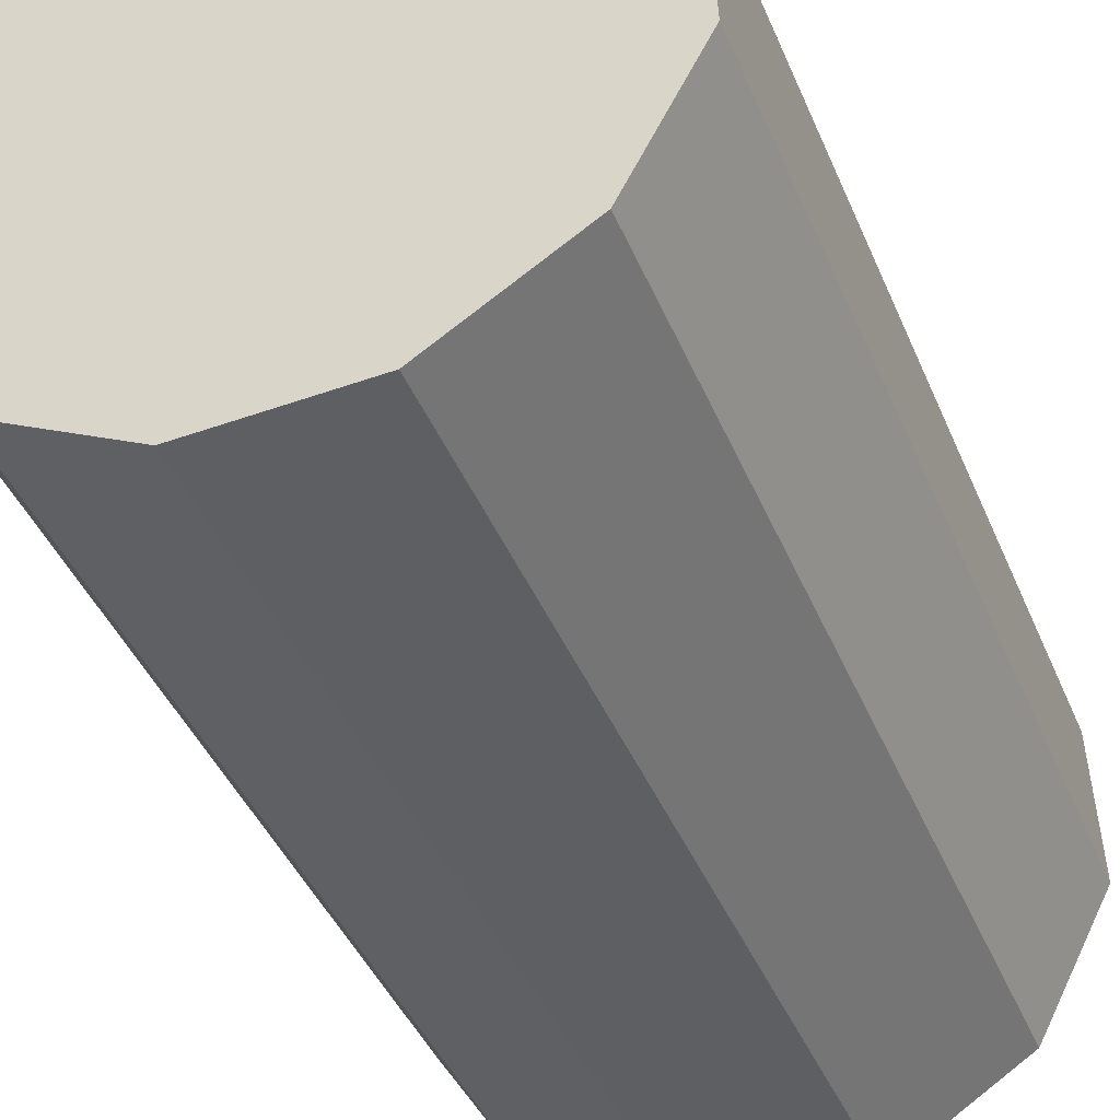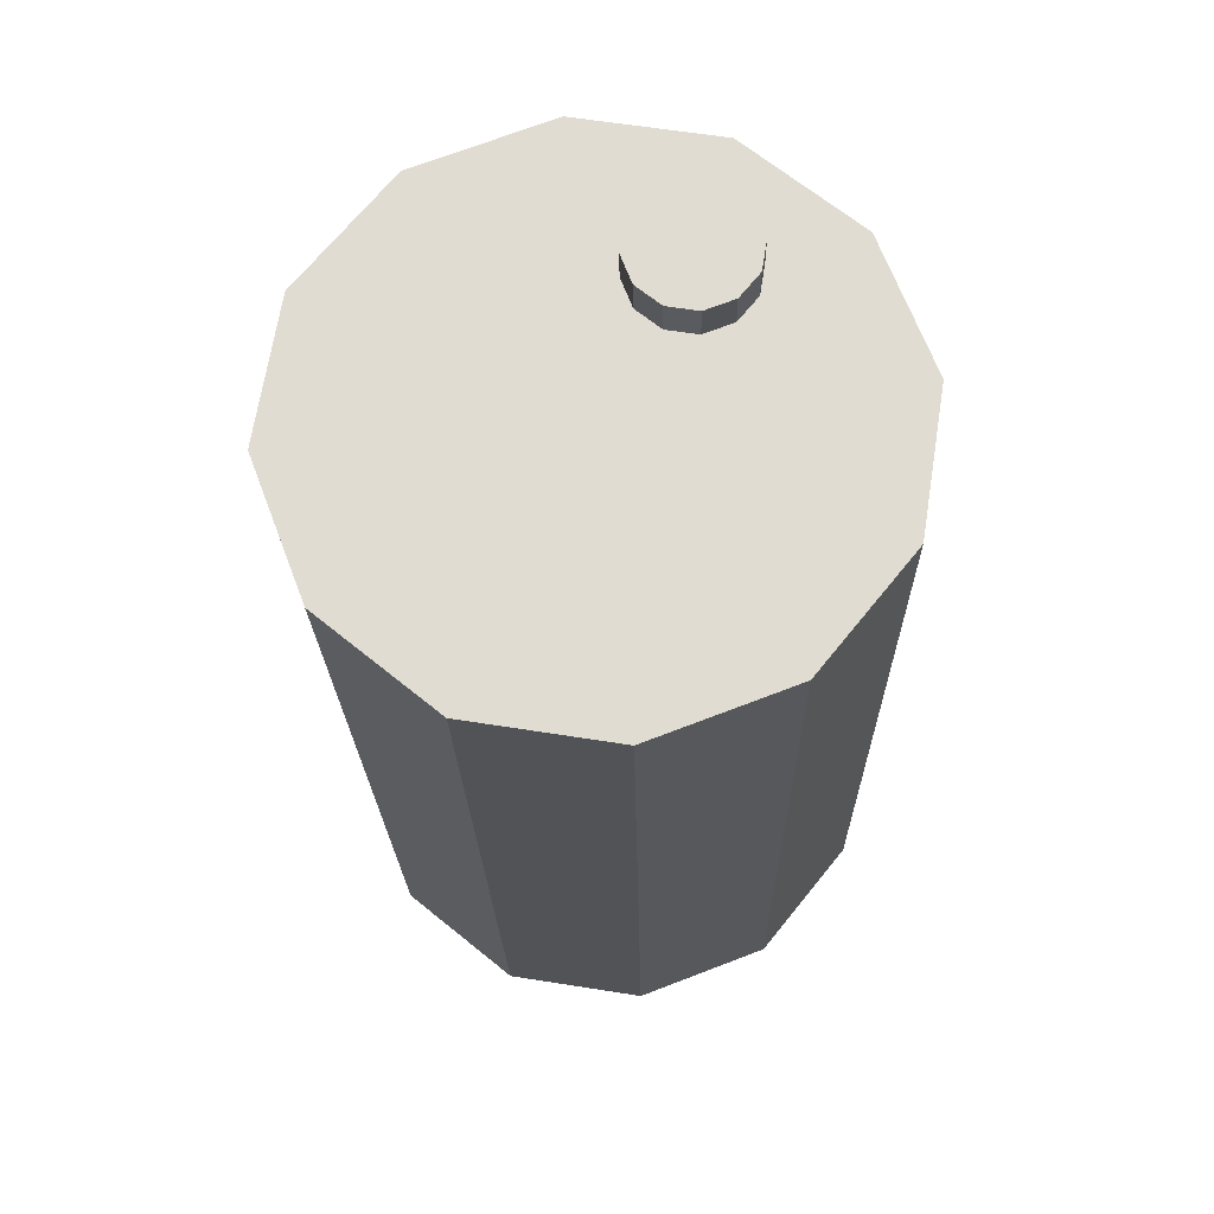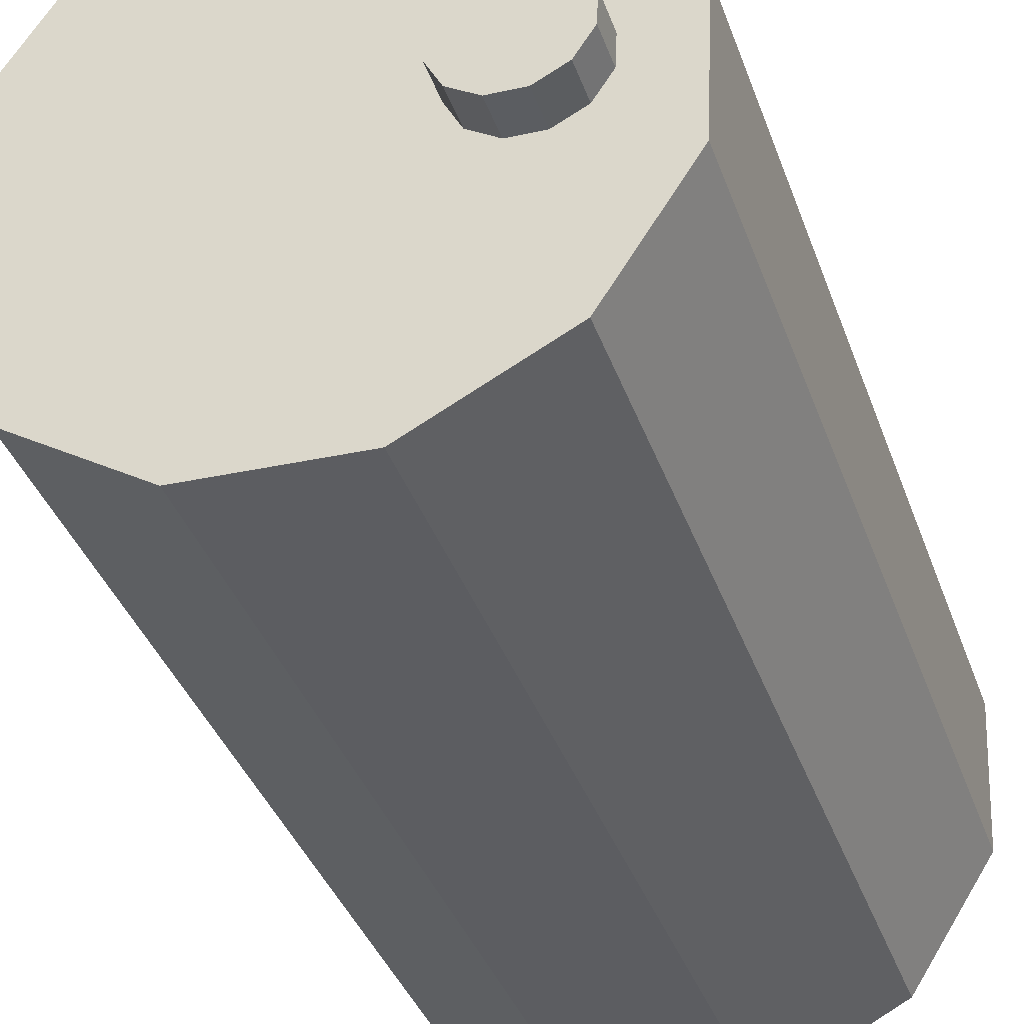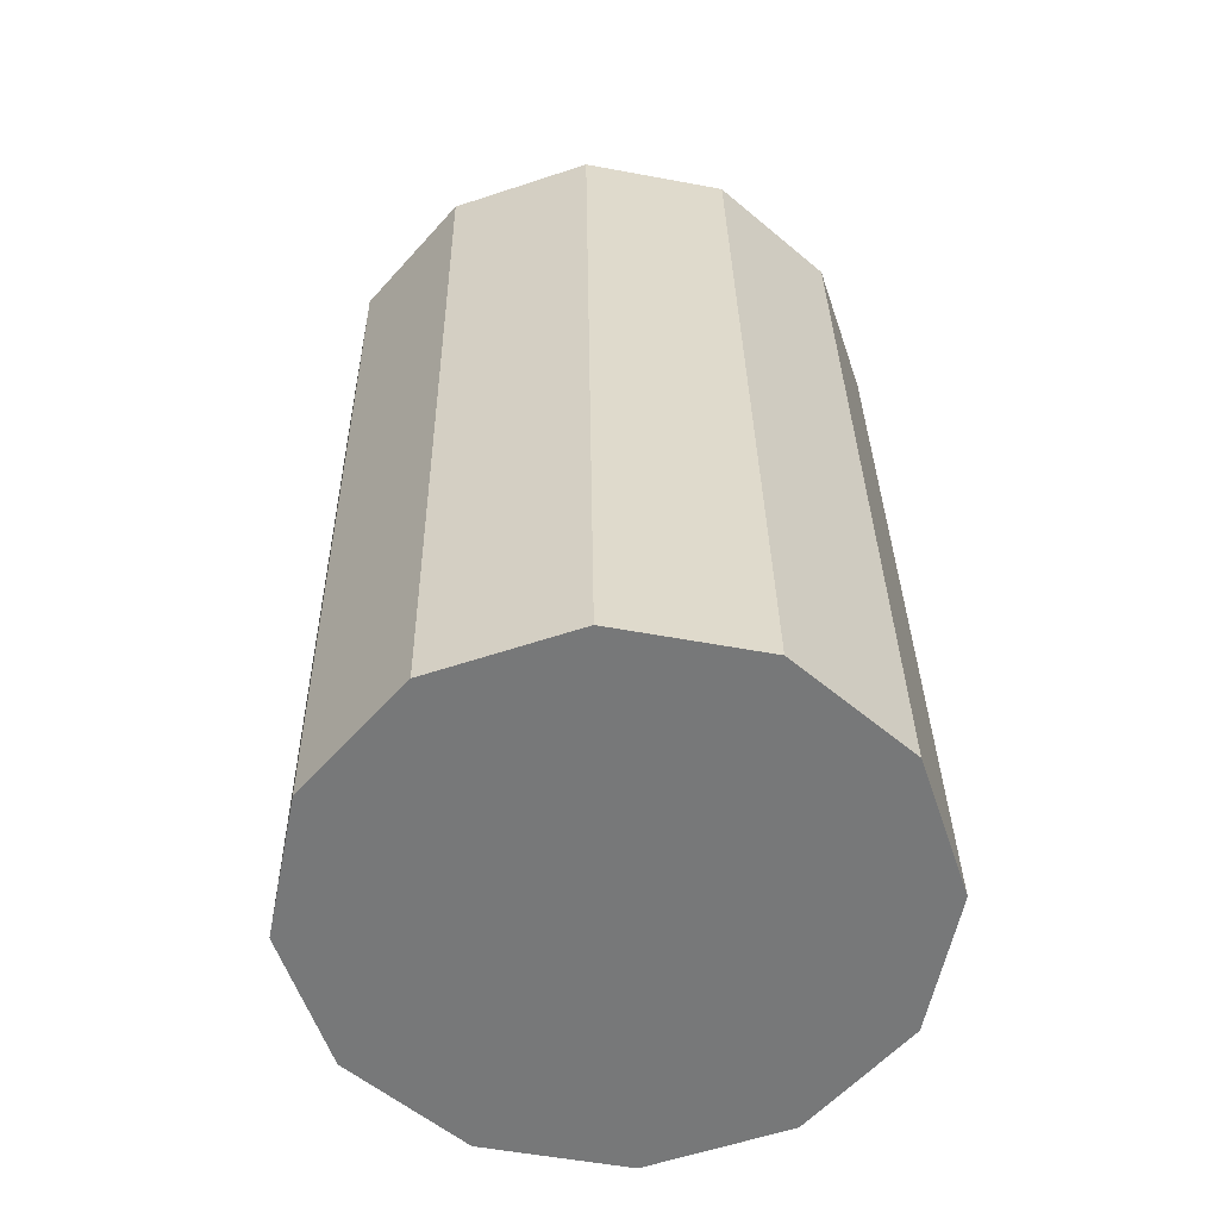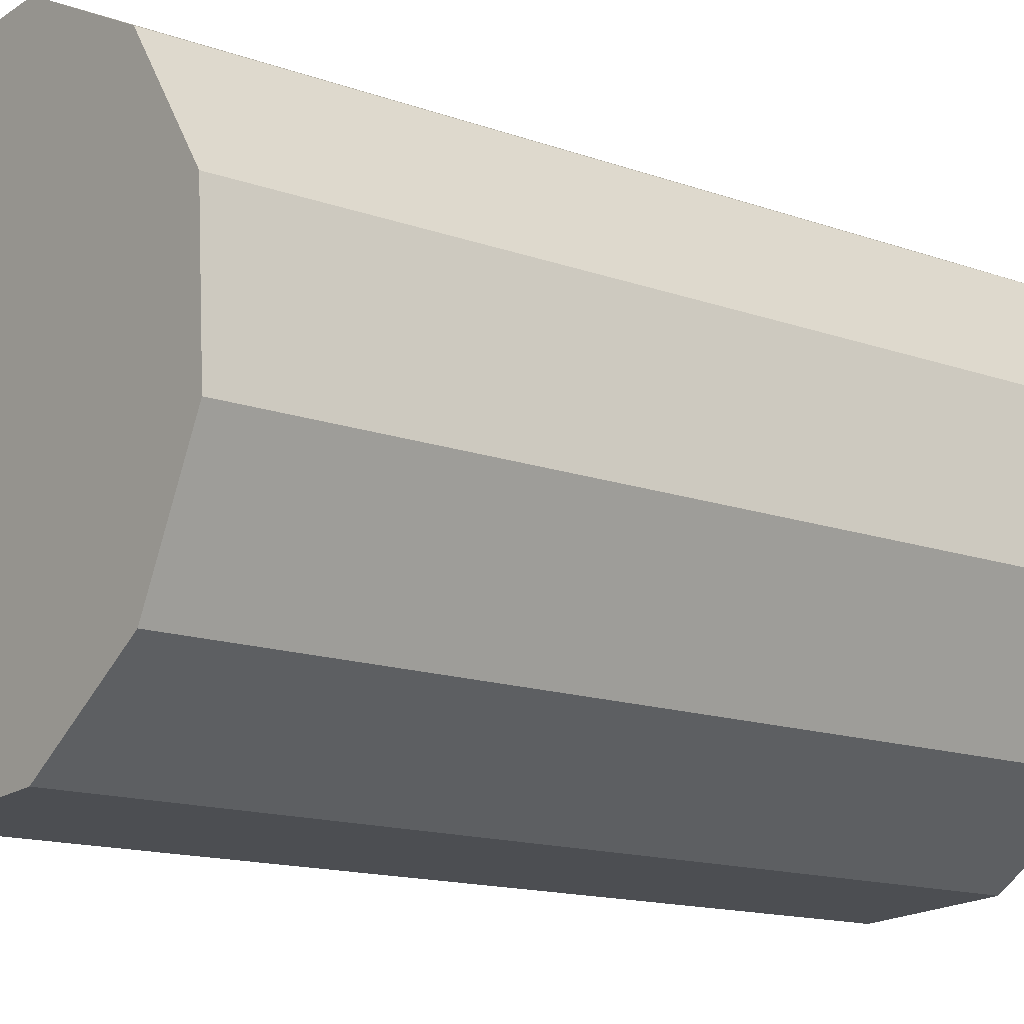
<metadata>
{"format":"obj","ext":"obj","renderer":"f3d","projection":"perspective","resolution":1024,"background":"white","views":[{"elev":-42.7,"azim":21.1,"up":"+Z"},{"elev":69.3,"azim":126.9,"up":"+Y"},{"elev":-36.1,"azim":-161.8,"up":"+Z"},{"elev":-58.3,"azim":46.5,"up":"+Y"},{"elev":-16.0,"azim":51.0,"up":"+Z"}]}
</metadata>
<code>
v 2.865 -0.7191 -0.3221
v 2.819 -0.719 -0.3239
v 2.819 -0.6681 -0.3228
v 2.865 -0.6682 -0.321
v 2.819 -0.719 -0.3239
v 2.778 -0.7194 -0.3024
v 2.778 -0.6685 -0.3013
v 2.819 -0.6681 -0.3228
v 2.778 -0.7194 -0.3024
v 2.754 -0.7202 -0.2634
v 2.754 -0.6693 -0.2623
v 2.778 -0.6685 -0.3013
v 2.754 -0.7202 -0.2634
v 2.752 -0.7212 -0.2173
v 2.752 -0.6703 -0.2162
v 2.754 -0.6693 -0.2623
v 2.752 -0.7212 -0.2173
v 2.773 -0.7222 -0.1765
v 2.773 -0.6713 -0.1754
v 2.752 -0.6703 -0.2162
v 2.773 -0.7222 -0.1765
v 2.812 -0.7228 -0.152
v 2.812 -0.6719 -0.1509
v 2.773 -0.6713 -0.1754
v 2.812 -0.7228 -0.152
v 2.858 -0.7229 -0.1502
v 2.858 -0.672 -0.1491
v 2.812 -0.6719 -0.1509
v 2.858 -0.7229 -0.1502
v 2.899 -0.7225 -0.1717
v 2.899 -0.6716 -0.1706
v 2.858 -0.672 -0.1491
v 2.924 -0.7217 -0.2107
v 2.926 -0.7207 -0.2568
v 2.926 -0.6698 -0.2557
v 2.924 -0.6708 -0.2096
v 2.926 -0.7207 -0.2568
v 2.904 -0.7198 -0.2976
v 2.904 -0.6689 -0.2965
v 2.926 -0.6698 -0.2557
v 2.904 -0.7198 -0.2976
v 2.865 -0.7191 -0.3221
v 2.865 -0.6682 -0.321
v 2.904 -0.6689 -0.2965
v 2.904 -0.5543 -0.294
v 2.926 -0.5553 -0.2532
v 2.926 -0.6316 -0.2549
v 2.904 -0.6307 -0.2956
v 2.926 -0.5553 -0.2532
v 2.924 -0.5563 -0.2071
v 2.924 -0.6326 -0.2088
v 2.926 -0.6316 -0.2549
v 2.899 -0.5571 -0.1681
v 2.859 -0.5575 -0.1466
v 2.859 -0.6338 -0.1483
v 2.899 -0.6334 -0.1698
v 2.859 -0.5575 -0.1466
v 2.813 -0.5574 -0.1483
v 2.812 -0.6337 -0.15
v 2.859 -0.6338 -0.1483
v 2.813 -0.5574 -0.1483
v 2.774 -0.5567 -0.1729
v 2.773 -0.6331 -0.1746
v 2.812 -0.6337 -0.15
v 2.774 -0.5567 -0.1729
v 2.752 -0.5558 -0.2137
v 2.752 -0.6321 -0.2154
v 2.773 -0.6331 -0.1746
v 2.752 -0.5558 -0.2137
v 2.754 -0.5548 -0.2598
v 2.754 -0.6311 -0.2614
v 2.752 -0.6321 -0.2154
v 2.754 -0.5548 -0.2598
v 2.778 -0.554 -0.2988
v 2.778 -0.6303 -0.3004
v 2.754 -0.6311 -0.2614
v 2.778 -0.554 -0.2988
v 2.819 -0.5536 -0.3203
v 2.819 -0.6299 -0.322
v 2.778 -0.6303 -0.3004
v 2.819 -0.5536 -0.3203
v 2.865 -0.5537 -0.3185
v 2.865 -0.6301 -0.3202
v 2.819 -0.6299 -0.322
v 2.865 -0.5537 -0.3185
v 2.904 -0.5543 -0.294
v 2.904 -0.6307 -0.2956
v 2.865 -0.6301 -0.3202
v 2.904 -0.4653 -0.292
v 2.926 -0.4662 -0.2512
v 2.926 -0.5553 -0.2532
v 2.904 -0.5543 -0.294
v 2.926 -0.4662 -0.2512
v 2.924 -0.4672 -0.2052
v 2.924 -0.5563 -0.2071
v 2.926 -0.5553 -0.2532
v 2.9 -0.468 -0.1661
v 2.859 -0.4684 -0.1446
v 2.859 -0.5575 -0.1466
v 2.899 -0.5571 -0.1681
v 2.859 -0.4684 -0.1446
v 2.813 -0.4683 -0.1464
v 2.813 -0.5574 -0.1483
v 2.859 -0.5575 -0.1466
v 2.813 -0.4683 -0.1464
v 2.774 -0.4677 -0.171
v 2.774 -0.5567 -0.1729
v 2.813 -0.5574 -0.1483
v 2.774 -0.4677 -0.171
v 2.752 -0.4667 -0.2117
v 2.752 -0.5558 -0.2137
v 2.774 -0.5567 -0.1729
v 2.754 -0.4657 -0.2578
v 2.779 -0.4649 -0.2968
v 2.778 -0.554 -0.2988
v 2.754 -0.5548 -0.2598
v 2.779 -0.4649 -0.2968
v 2.819 -0.4645 -0.3183
v 2.819 -0.5536 -0.3203
v 2.778 -0.554 -0.2988
v 2.819 -0.4645 -0.3183
v 2.865 -0.4647 -0.3166
v 2.865 -0.5537 -0.3185
v 2.819 -0.5536 -0.3203
v 2.865 -0.4647 -0.3166
v 2.904 -0.4653 -0.292
v 2.904 -0.5543 -0.294
v 2.865 -0.5537 -0.3185
v 2.797 -0.4661 -0.2446
v 2.787 -0.4661 -0.245
v 2.787 -0.4279 -0.2442
v 2.797 -0.4279 -0.2438
v 2.787 -0.4661 -0.245
v 2.778 -0.4662 -0.2404
v 2.778 -0.428 -0.2396
v 2.787 -0.4279 -0.2442
v 2.778 -0.4662 -0.2404
v 2.773 -0.4663 -0.2321
v 2.773 -0.4282 -0.2312
v 2.778 -0.428 -0.2396
v 2.773 -0.4663 -0.2321
v 2.772 -0.4665 -0.2222
v 2.772 -0.4284 -0.2213
v 2.773 -0.4282 -0.2312
v 2.772 -0.4665 -0.2222
v 2.777 -0.4667 -0.2134
v 2.777 -0.4286 -0.2126
v 2.772 -0.4284 -0.2213
v 2.777 -0.4667 -0.2134
v 2.785 -0.4669 -0.2082
v 2.785 -0.4287 -0.2073
v 2.777 -0.4286 -0.2126
v 2.785 -0.4669 -0.2082
v 2.795 -0.4669 -0.2078
v 2.795 -0.4287 -0.207
v 2.785 -0.4287 -0.2073
v 2.795 -0.4669 -0.2078
v 2.804 -0.4668 -0.2124
v 2.804 -0.4286 -0.2116
v 2.795 -0.4287 -0.207
v 2.804 -0.4668 -0.2124
v 2.809 -0.4666 -0.2208
v 2.809 -0.4285 -0.2199
v 2.804 -0.4286 -0.2116
v 2.809 -0.4666 -0.2208
v 2.81 -0.4664 -0.2306
v 2.81 -0.4283 -0.2298
v 2.809 -0.4285 -0.2199
v 2.81 -0.4664 -0.2306
v 2.805 -0.4662 -0.2394
v 2.805 -0.4281 -0.2385
v 2.81 -0.4283 -0.2298
v 2.805 -0.4662 -0.2394
v 2.797 -0.4661 -0.2446
v 2.797 -0.4279 -0.2438
v 2.805 -0.4281 -0.2385
v 2.797 -0.4279 -0.2438
v 2.787 -0.4279 -0.2442
v 2.778 -0.428 -0.2396
v 2.773 -0.4282 -0.2312
v 2.772 -0.4284 -0.2213
v 2.777 -0.4286 -0.2126
v 2.785 -0.4287 -0.2073
v 2.795 -0.4287 -0.207
v 2.804 -0.4286 -0.2116
v 2.809 -0.4285 -0.2199
v 2.81 -0.4283 -0.2298
v 2.805 -0.4281 -0.2385
v 2.805 -0.4662 -0.2394
v 2.81 -0.4664 -0.2306
v 2.809 -0.4666 -0.2208
v 2.804 -0.4668 -0.2124
v 2.795 -0.4669 -0.2078
v 2.785 -0.4669 -0.2082
v 2.777 -0.4667 -0.2134
v 2.772 -0.4665 -0.2222
v 2.773 -0.4663 -0.2321
v 2.778 -0.4662 -0.2404
v 2.787 -0.4661 -0.245
v 2.797 -0.4661 -0.2446
v 2.899 -0.7225 -0.1717
v 2.924 -0.7217 -0.2107
v 2.924 -0.6708 -0.2096
v 2.899 -0.6716 -0.1706
v 2.924 -0.6326 -0.2088
v 2.899 -0.6334 -0.1698
v 2.899 -0.6716 -0.1706
v 2.924 -0.6708 -0.2096
v 2.924 -0.5563 -0.2071
v 2.899 -0.5571 -0.1681
v 2.899 -0.6334 -0.1698
v 2.924 -0.6326 -0.2088
v 2.924 -0.4672 -0.2052
v 2.9 -0.468 -0.1661
v 2.899 -0.5571 -0.1681
v 2.924 -0.5563 -0.2071
v 2.752 -0.4667 -0.2117
v 2.754 -0.4657 -0.2578
v 2.754 -0.5548 -0.2598
v 2.752 -0.5558 -0.2137
v 2.924 -0.4418 -0.2046
v 2.9 -0.4426 -0.1656
v 2.9 -0.468 -0.1661
v 2.924 -0.4672 -0.2052
v 2.904 -0.6307 -0.2956
v 2.926 -0.6316 -0.2549
v 2.926 -0.6698 -0.2557
v 2.904 -0.6689 -0.2965
v 2.904 -0.7198 -0.2976
v 2.926 -0.7207 -0.2568
v 2.924 -0.7217 -0.2107
v 2.899 -0.7225 -0.1717
v 2.858 -0.7229 -0.1502
v 2.812 -0.7228 -0.152
v 2.773 -0.7222 -0.1765
v 2.752 -0.7212 -0.2173
v 2.754 -0.7202 -0.2634
v 2.778 -0.7194 -0.3024
v 2.819 -0.719 -0.3239
v 2.865 -0.7191 -0.3221
v 2.926 -0.6316 -0.2549
v 2.924 -0.6326 -0.2088
v 2.924 -0.6708 -0.2096
v 2.926 -0.6698 -0.2557
v 2.899 -0.6334 -0.1698
v 2.859 -0.6338 -0.1483
v 2.858 -0.672 -0.1491
v 2.899 -0.6716 -0.1706
v 2.859 -0.6338 -0.1483
v 2.812 -0.6337 -0.15
v 2.812 -0.6719 -0.1509
v 2.858 -0.672 -0.1491
v 2.812 -0.6337 -0.15
v 2.773 -0.6331 -0.1746
v 2.773 -0.6713 -0.1754
v 2.812 -0.6719 -0.1509
v 2.773 -0.6331 -0.1746
v 2.752 -0.6321 -0.2154
v 2.752 -0.6703 -0.2162
v 2.773 -0.6713 -0.1754
v 2.752 -0.6321 -0.2154
v 2.754 -0.6311 -0.2614
v 2.754 -0.6693 -0.2623
v 2.752 -0.6703 -0.2162
v 2.754 -0.6311 -0.2614
v 2.778 -0.6303 -0.3004
v 2.778 -0.6685 -0.3013
v 2.754 -0.6693 -0.2623
v 2.778 -0.6303 -0.3004
v 2.819 -0.6299 -0.322
v 2.819 -0.6681 -0.3228
v 2.778 -0.6685 -0.3013
v 2.819 -0.6299 -0.322
v 2.865 -0.6301 -0.3202
v 2.865 -0.6682 -0.321
v 2.819 -0.6681 -0.3228
v 2.865 -0.6301 -0.3202
v 2.904 -0.6307 -0.2956
v 2.904 -0.6689 -0.2965
v 2.865 -0.6682 -0.321
v 2.905 -0.4398 -0.2915
v 2.926 -0.4408 -0.2507
v 2.926 -0.4662 -0.2512
v 2.904 -0.4653 -0.292
v 2.926 -0.4408 -0.2507
v 2.924 -0.4418 -0.2046
v 2.924 -0.4672 -0.2052
v 2.926 -0.4662 -0.2512
v 2.9 -0.4426 -0.1656
v 2.859 -0.443 -0.1441
v 2.859 -0.4684 -0.1446
v 2.9 -0.468 -0.1661
v 2.859 -0.443 -0.1441
v 2.813 -0.4428 -0.1458
v 2.813 -0.4683 -0.1464
v 2.859 -0.4684 -0.1446
v 2.813 -0.4428 -0.1458
v 2.774 -0.4422 -0.1704
v 2.774 -0.4677 -0.171
v 2.813 -0.4683 -0.1464
v 2.774 -0.4422 -0.1704
v 2.752 -0.4413 -0.2112
v 2.752 -0.4667 -0.2117
v 2.774 -0.4677 -0.171
v 2.752 -0.4413 -0.2112
v 2.754 -0.4403 -0.2572
v 2.754 -0.4657 -0.2578
v 2.752 -0.4667 -0.2117
v 2.754 -0.4403 -0.2572
v 2.779 -0.4395 -0.2963
v 2.779 -0.4649 -0.2968
v 2.754 -0.4657 -0.2578
v 2.779 -0.4395 -0.2963
v 2.819 -0.4391 -0.3178
v 2.819 -0.4645 -0.3183
v 2.779 -0.4649 -0.2968
v 2.819 -0.4391 -0.3178
v 2.866 -0.4392 -0.316
v 2.865 -0.4647 -0.3166
v 2.819 -0.4645 -0.3183
v 2.866 -0.4392 -0.316
v 2.905 -0.4398 -0.2915
v 2.904 -0.4653 -0.292
v 2.865 -0.4647 -0.3166
v 2.866 -0.4392 -0.316
v 2.819 -0.4391 -0.3178
v 2.779 -0.4395 -0.2963
v 2.754 -0.4403 -0.2572
v 2.752 -0.4413 -0.2112
v 2.774 -0.4422 -0.1704
v 2.813 -0.4428 -0.1458
v 2.859 -0.443 -0.1441
v 2.9 -0.4426 -0.1656
v 2.924 -0.4418 -0.2046
v 2.926 -0.4408 -0.2507
v 2.905 -0.4398 -0.2915
f 1 2 3
f 1 3 4
f 5 6 7
f 5 7 8
f 9 10 11
f 9 11 12
f 13 14 15
f 13 15 16
f 17 18 19
f 17 19 20
f 21 22 23
f 21 23 24
f 25 26 27
f 25 27 28
f 29 30 31
f 29 31 32
f 33 34 35
f 33 35 36
f 37 38 39
f 37 39 40
f 41 42 43
f 41 43 44
f 45 46 47
f 45 47 48
f 49 50 51
f 49 51 52
f 53 54 55
f 53 55 56
f 57 58 59
f 57 59 60
f 61 62 63
f 61 63 64
f 65 66 67
f 65 67 68
f 69 70 71
f 69 71 72
f 73 74 75
f 73 75 76
f 77 78 79
f 77 79 80
f 81 82 83
f 81 83 84
f 85 86 87
f 85 87 88
f 89 90 91
f 89 91 92
f 93 94 95
f 93 95 96
f 97 98 99
f 97 99 100
f 101 102 103
f 101 103 104
f 105 106 107
f 105 107 108
f 109 110 111
f 109 111 112
f 113 114 115
f 113 115 116
f 117 118 119
f 117 119 120
f 121 122 123
f 121 123 124
f 125 126 127
f 125 127 128
f 129 130 131
f 129 131 132
f 133 134 135
f 133 135 136
f 137 138 139
f 137 139 140
f 141 142 143
f 141 143 144
f 145 146 147
f 145 147 148
f 149 150 151
f 149 151 152
f 153 154 155
f 153 155 156
f 157 158 159
f 157 159 160
f 161 162 163
f 161 163 164
f 165 166 167
f 165 167 168
f 169 170 171
f 169 171 172
f 173 174 175
f 173 175 176
f 177 178 179
f 177 179 180
f 177 180 181
f 177 181 182
f 177 182 183
f 177 183 184
f 177 184 185
f 177 185 186
f 177 186 187
f 177 187 188
f 189 190 191
f 189 191 192
f 189 192 193
f 189 193 194
f 189 194 195
f 189 195 196
f 189 196 197
f 189 197 198
f 189 198 199
f 189 199 200
f 201 202 203
f 201 203 204
f 205 206 207
f 205 207 208
f 209 210 211
f 209 211 212
f 213 214 215
f 213 215 216
f 217 218 219
f 217 219 220
f 221 222 223
f 221 223 224
f 225 226 227
f 225 227 228
f 229 230 231
f 229 231 232
f 229 232 233
f 229 233 234
f 229 234 235
f 229 235 236
f 229 236 237
f 229 237 238
f 229 238 239
f 229 239 240
f 241 242 243
f 241 243 244
f 245 246 247
f 245 247 248
f 249 250 251
f 249 251 252
f 253 254 255
f 253 255 256
f 257 258 259
f 257 259 260
f 261 262 263
f 261 263 264
f 265 266 267
f 265 267 268
f 269 270 271
f 269 271 272
f 273 274 275
f 273 275 276
f 277 278 279
f 277 279 280
f 281 282 283
f 281 283 284
f 285 286 287
f 285 287 288
f 289 290 291
f 289 291 292
f 293 294 295
f 293 295 296
f 297 298 299
f 297 299 300
f 301 302 303
f 301 303 304
f 305 306 307
f 305 307 308
f 309 310 311
f 309 311 312
f 313 314 315
f 313 315 316
f 317 318 319
f 317 319 320
f 321 322 323
f 321 323 324
f 325 326 327
f 325 327 328
f 325 328 329
f 325 329 330
f 325 330 331
f 325 331 332
f 325 332 333
f 325 333 334
f 325 334 335
f 325 335 336

</code>
